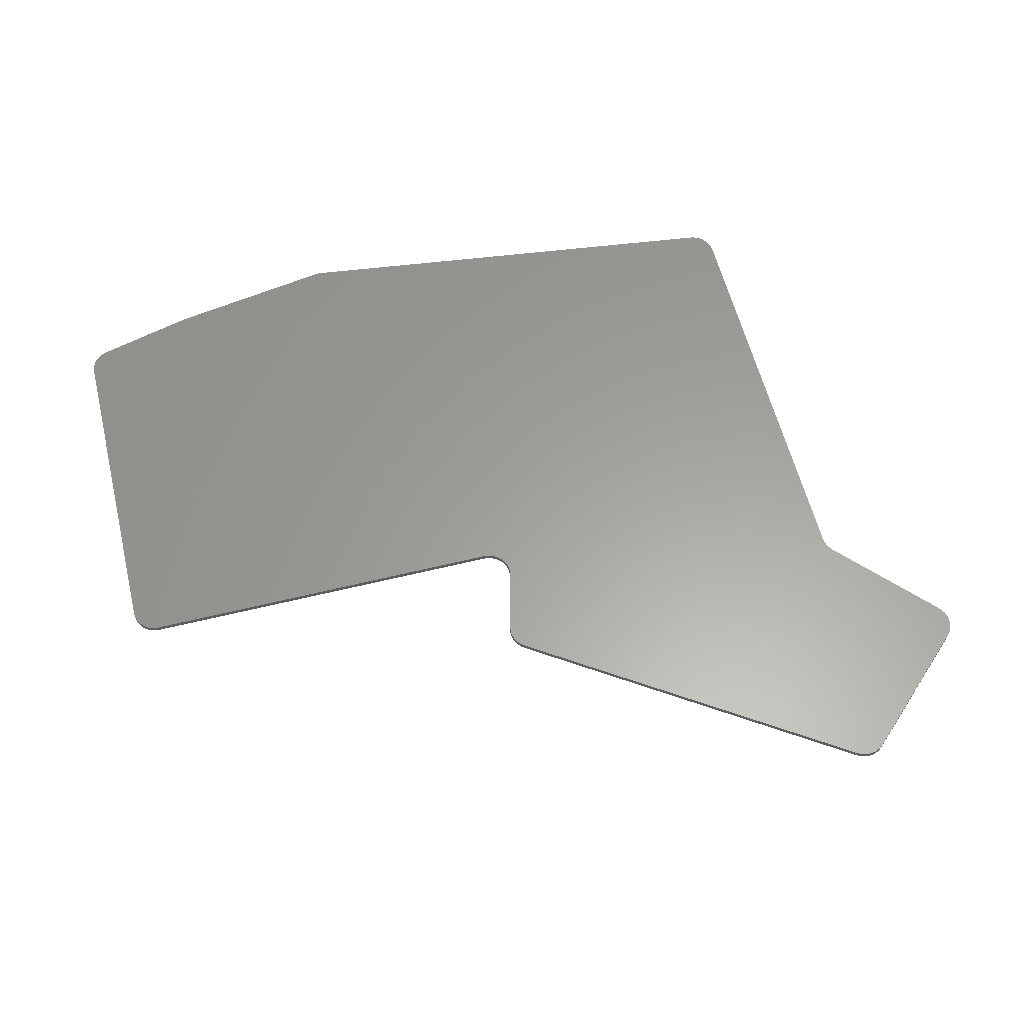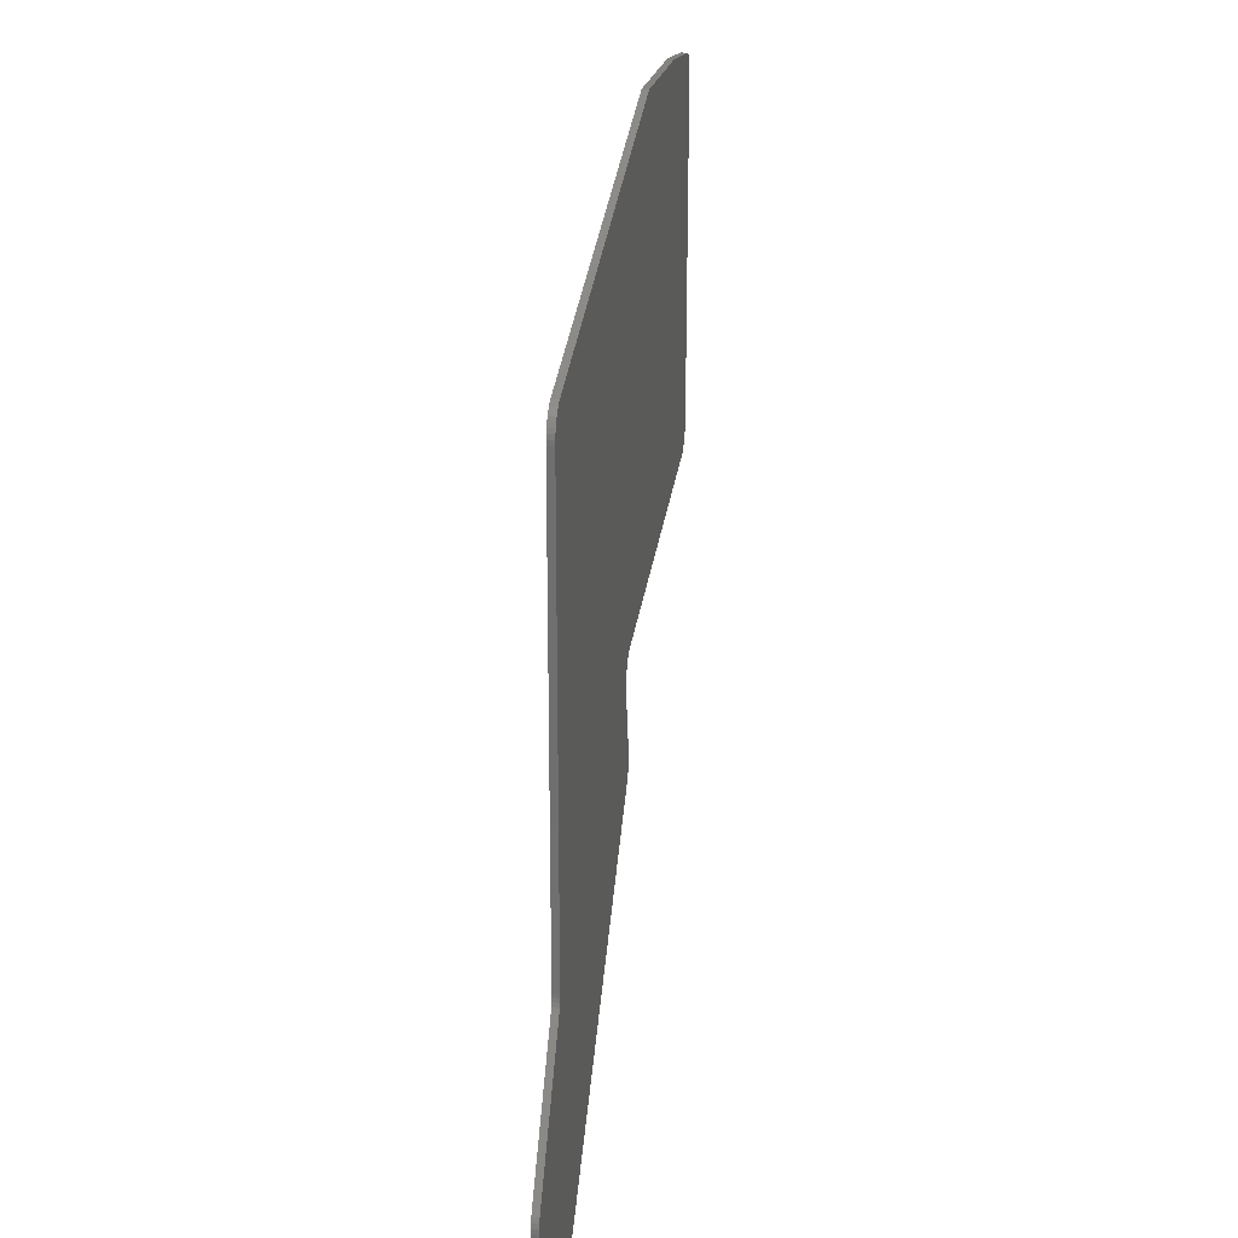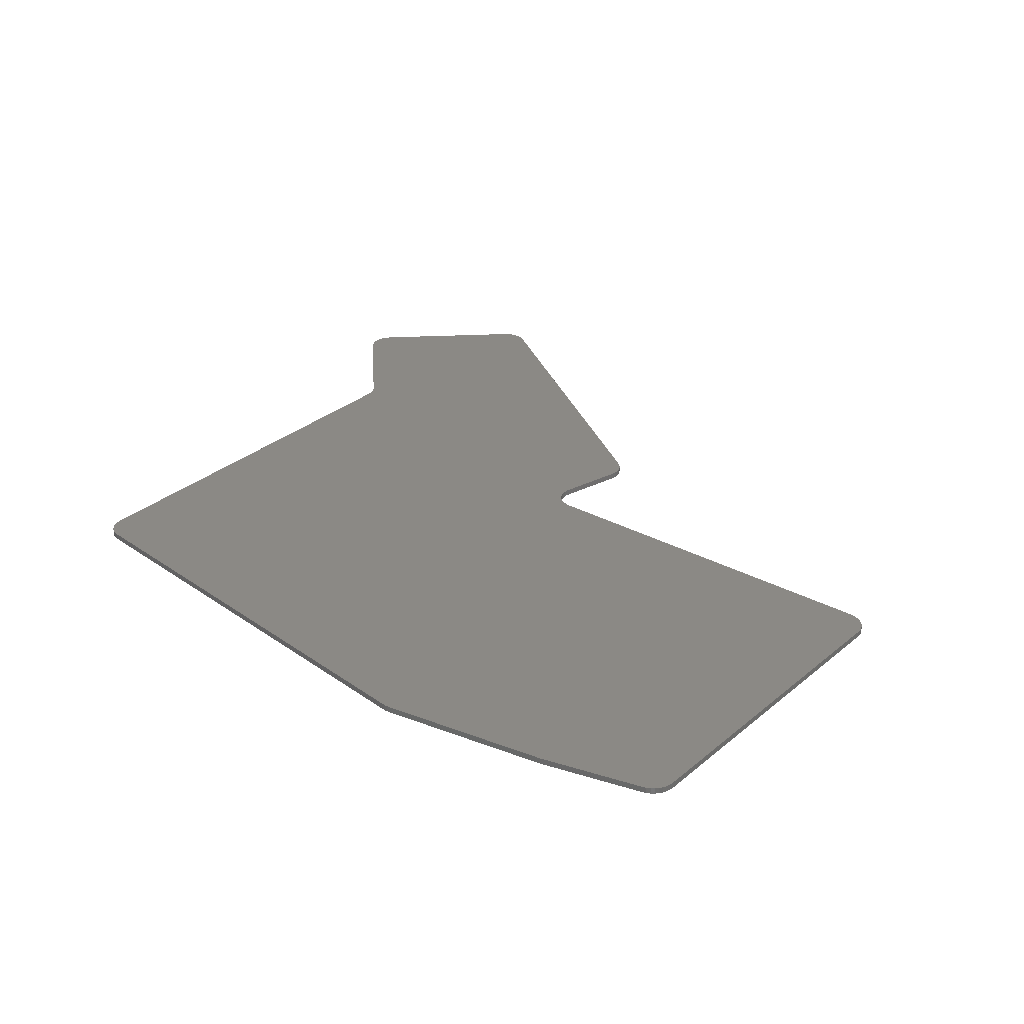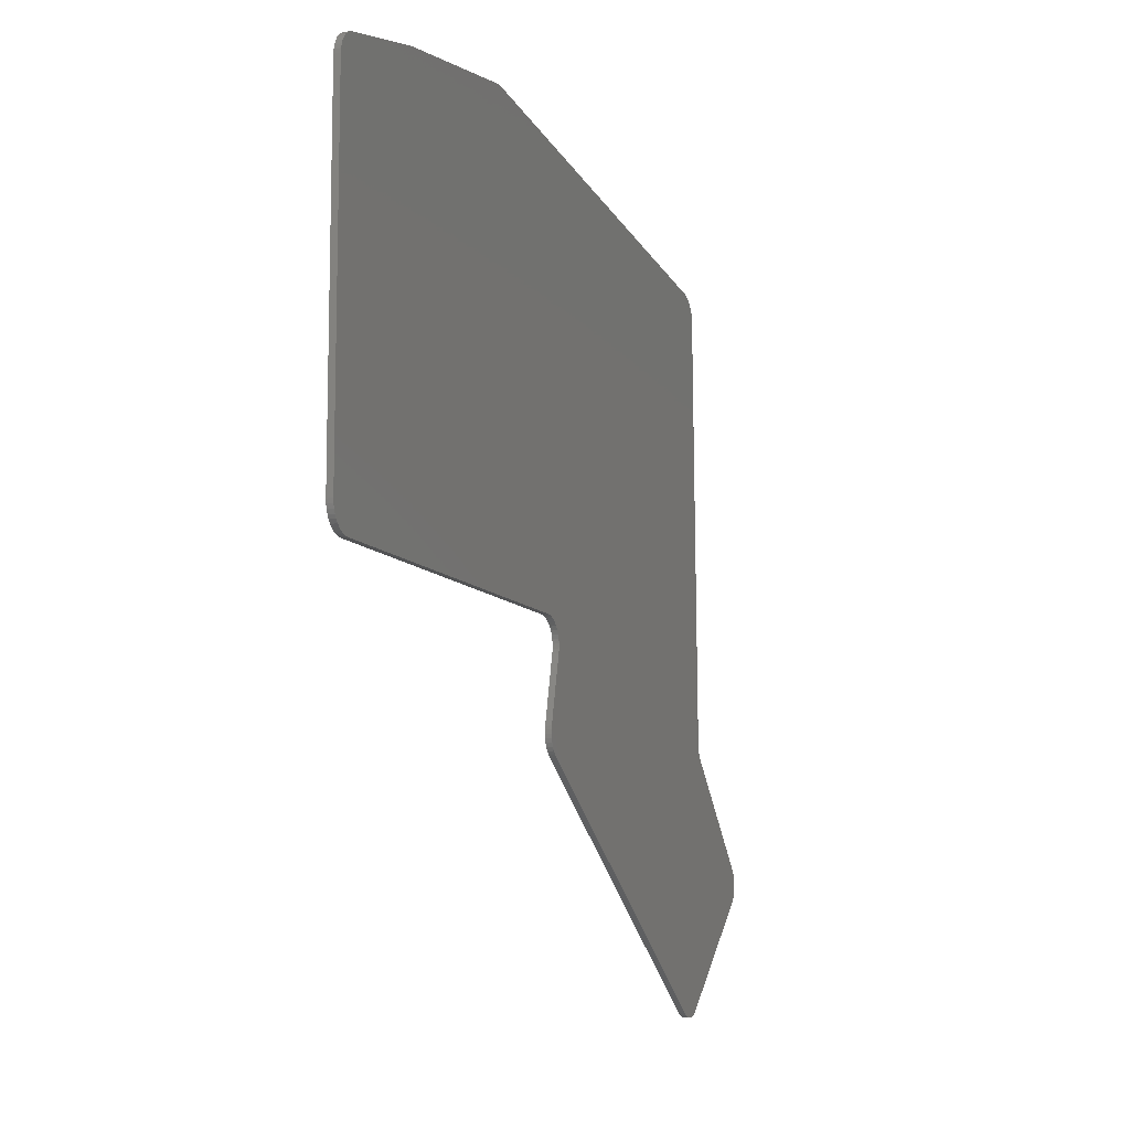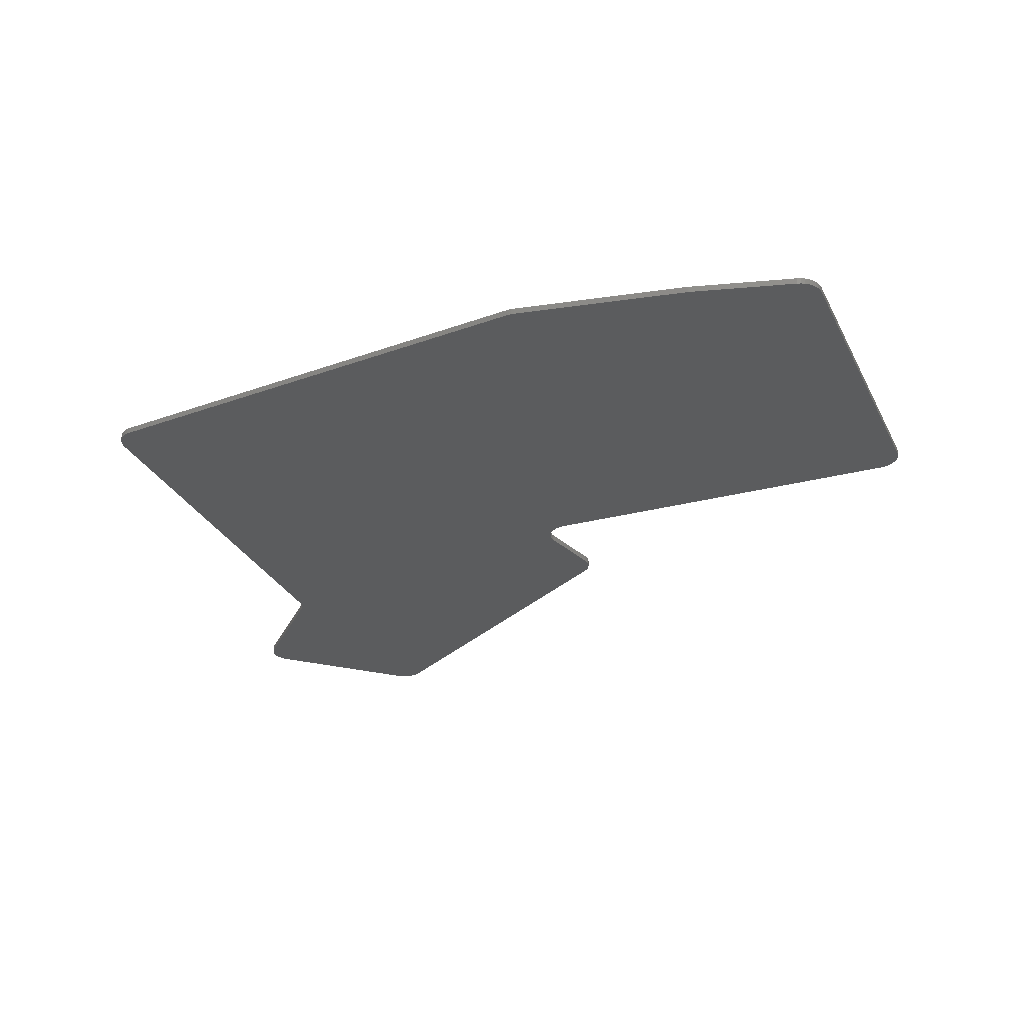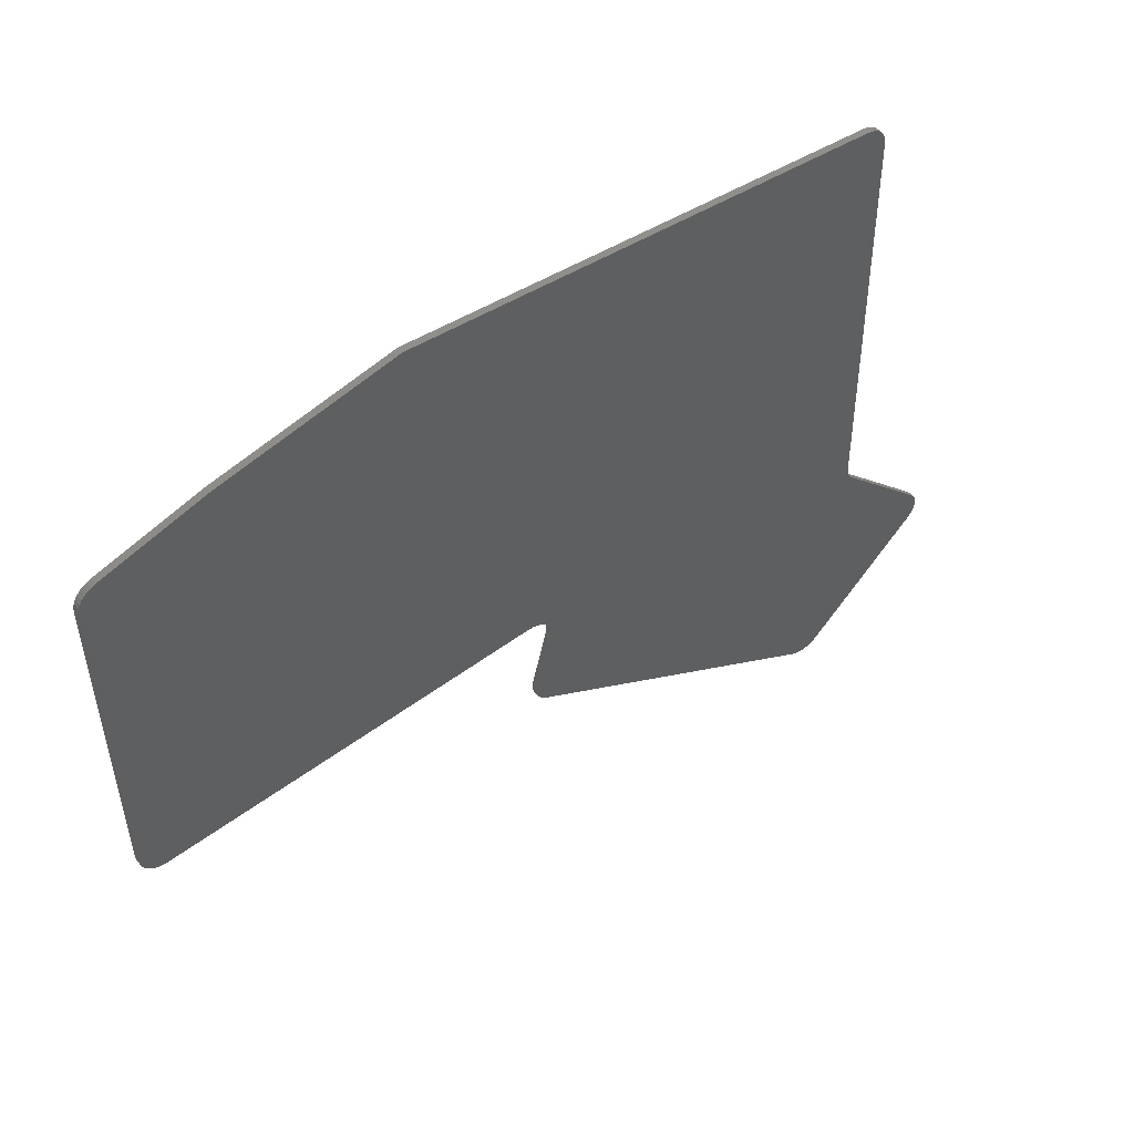
<metadata>
{"format":"stl","ext":"stl","renderer":"f3d","projection":"perspective","resolution":1024,"background":"white","views":[{"elev":61.1,"azim":-13.6,"up":"+Z"},{"elev":28.5,"azim":97.6,"up":"+Y"},{"elev":29.3,"azim":-140.6,"up":"+Z"},{"elev":-10.5,"azim":-67.9,"up":"+Y"},{"elev":-28.1,"azim":-157.8,"up":"+Z"},{"elev":52.4,"azim":-38.6,"up":"+Y"}]}
</metadata>
<code>
# stl→obj: 202 verts, 404 faces
v 136.4 -40.14 0
v 212.4 -49.26 0
v 213 -49.39 0
v 213.6 -49.61 0
v 214.2 -49.93 0
v 214.7 -50.33 0
v 215.1 -50.8 0
v 215.5 -51.33 0
v 215.7 -51.92 0
v 215.9 -52.53 0
v 215.9 -53.17 0
v 217 -111.7 0
v 153.8 -111.7 0
v 90.39 -111.7 0
v 90.17 -111.6 0
v 89.63 -111.2 0
v 89.15 -110.8 0
v 88.74 -110.4 0
v 88.41 -109.8 0
v 88.17 -109.2 0
v 88.02 -108.6 0
v 87.97 -108 0
v 87.97 -52.98 0
v 88.03 -52.32 0
v 88.19 -51.68 0
v 88.46 -51.08 0
v 88.82 -50.53 0
v 89.26 -50.04 0
v 89.78 -49.64 0
v 90.36 -49.32 0
v 90.98 -49.11 0
v 107.4 -44.92 0
v 107.5 -44.88 0
v 107.7 -44.85 0
v 135.2 -40.17 0
v 135.6 -40.12 0
v 136 -40.11 0
v 154.5 -111.7 0
v 217 -111.9 0
v 155.1 -111.9 0
v 92 -112 0
v 91.37 -112 0
v 90.76 -111.8 0
v 217 -112.1 0
v 155.7 -112.1 0
v 217 -112.5 0
v 156.3 -112.5 0
v 217 -112.9 0
v 156.8 -112.9 0
v 217 -113.4 0
v 157.2 -113.4 0
v 217 -114 0
v 157.5 -114 0
v 217 -114.6 0
v 157.7 -114.6 0
v 217 -115.3 0
v 157.8 -115.3 0
v 217 -116 0
v 157.9 -116 0
v 217.1 -116.6 0
v 157.8 -116.6 0
v 217.2 -123.2 0
v 156.2 -123.2 0
v 217.2 -123.7 0
v 156 -123.7 0
v 217.4 -124.3 0
v 155.9 -124.3 0
v 217.6 -124.9 0
v 155.8 -124.9 0
v 217.9 -125.4 0
v 155.6 -125.4 0
v 218.3 -125.8 0
v 155.5 -125.8 0
v 233.6 -142.1 0
v 234 -142.7 0
v 234.3 -143.3 0
v 234.5 -143.9 0
v 234.6 -144.6 0
v 234.6 -145.3 0
v 234.5 -146 0
v 234.2 -146.7 0
v 233.9 -147.2 0
v 233.4 -147.8 0
v 214.6 -165.6 0
v 214.1 -166 0
v 213.5 -166.3 0
v 212.9 -166.5 0
v 212.2 -166.7 0
v 211.5 -166.7 0
v 210.9 -166.6 0
v 210.2 -166.3 0
v 209.7 -166 0
v 156.9 -131.5 0
v 156.4 -131.1 0
v 156 -130.7 0
v 155.6 -130.2 0
v 155.4 -129.6 0
v 155.2 -129 0
v 155.1 -128.4 0
v 155.1 -127.8 0
v 155.2 -127.2 0
v 212.2 -166.7 1
v 212.9 -166.5 1
v 213.5 -166.3 1
v 214.1 -166 1
v 214.6 -165.6 1
v 233.4 -147.8 1
v 233.9 -147.2 1
v 234.2 -146.7 1
v 234.5 -146 1
v 234.6 -145.3 1
v 234.6 -144.6 1
v 234.5 -143.9 1
v 234.3 -143.3 1
v 234 -142.7 1
v 233.6 -142.1 1
v 218.3 -125.8 1
v 155.5 -125.8 1
v 155.2 -127.2 1
v 155.1 -127.8 1
v 155.1 -128.4 1
v 155.2 -129 1
v 155.4 -129.6 1
v 155.6 -130.2 1
v 156 -130.7 1
v 156.4 -131.1 1
v 156.9 -131.5 1
v 209.7 -166 1
v 210.2 -166.3 1
v 210.9 -166.6 1
v 211.5 -166.7 1
v 217.9 -125.4 1
v 155.6 -125.4 1
v 217.6 -124.9 1
v 155.8 -124.9 1
v 217.4 -124.3 1
v 155.9 -124.3 1
v 217.2 -123.7 1
v 156 -123.7 1
v 217.2 -123.2 1
v 156.2 -123.2 1
v 217.1 -116.6 1
v 157.8 -116.6 1
v 217 -116 1
v 157.9 -116 1
v 217 -115.3 1
v 157.8 -115.3 1
v 217 -114.6 1
v 157.7 -114.6 1
v 217 -114 1
v 157.5 -114 1
v 217 -113.4 1
v 157.2 -113.4 1
v 217 -112.9 1
v 156.8 -112.9 1
v 217 -112.5 1
v 156.3 -112.5 1
v 217 -112.1 1
v 155.7 -112.1 1
v 217 -111.9 1
v 155.1 -111.9 1
v 217 -111.7 1
v 154.5 -111.7 1
v 153.8 -111.7 1
v 90.39 -111.7 1
v 90.76 -111.8 1
v 91.37 -112 1
v 92 -112 1
v 215.9 -53.17 1
v 215.9 -52.53 1
v 215.7 -51.92 1
v 215.5 -51.33 1
v 215.1 -50.8 1
v 214.7 -50.33 1
v 214.2 -49.93 1
v 213.6 -49.61 1
v 213 -49.39 1
v 212.4 -49.26 1
v 136.4 -40.14 1
v 136 -40.11 1
v 135.6 -40.12 1
v 135.2 -40.17 1
v 107.7 -44.85 1
v 107.5 -44.88 1
v 107.4 -44.92 1
v 90.98 -49.11 1
v 90.36 -49.32 1
v 89.78 -49.64 1
v 89.26 -50.04 1
v 88.82 -50.53 1
v 88.46 -51.08 1
v 88.19 -51.68 1
v 88.03 -52.32 1
v 87.97 -52.98 1
v 87.97 -108 1
v 88.02 -108.6 1
v 88.17 -109.2 1
v 88.41 -109.8 1
v 88.74 -110.4 1
v 89.15 -110.8 1
v 89.63 -111.2 1
v 90.17 -111.6 1
f 1 2 3
f 1 3 4
f 1 4 5
f 1 5 6
f 1 6 7
f 1 7 8
f 1 8 9
f 1 9 10
f 1 10 11
f 1 11 12
f 1 12 13
f 1 13 14
f 1 14 15
f 1 15 16
f 1 16 17
f 1 17 18
f 1 18 19
f 1 19 20
f 1 20 21
f 1 21 22
f 1 22 23
f 1 23 24
f 1 24 25
f 1 25 26
f 1 26 27
f 1 27 28
f 1 28 29
f 1 29 30
f 1 30 31
f 1 31 32
f 1 32 33
f 1 33 34
f 1 34 35
f 1 35 36
f 1 36 37
f 12 12 38
f 12 38 13
f 12 39 40
f 12 40 38
f 13 41 42
f 13 42 43
f 13 43 14
f 39 44 45
f 39 45 40
f 44 46 47
f 44 47 45
f 46 48 49
f 46 49 47
f 48 50 51
f 48 51 49
f 50 52 53
f 50 53 51
f 52 54 55
f 52 55 53
f 54 56 57
f 54 57 55
f 56 58 59
f 56 59 57
f 58 60 61
f 58 61 59
f 60 62 63
f 60 63 61
f 62 64 65
f 62 65 63
f 64 66 67
f 64 67 65
f 66 68 69
f 66 69 67
f 68 70 71
f 68 71 69
f 70 72 73
f 70 73 71
f 72 74 75
f 72 75 76
f 72 76 77
f 72 77 78
f 72 78 79
f 72 79 80
f 72 80 81
f 72 81 82
f 72 82 83
f 72 83 84
f 72 84 85
f 72 85 86
f 72 86 87
f 72 87 88
f 72 88 89
f 72 89 90
f 72 90 91
f 72 91 92
f 72 92 93
f 72 93 94
f 72 94 95
f 72 95 96
f 72 96 97
f 72 97 98
f 72 98 99
f 72 99 100
f 72 100 101
f 72 101 73
f 102 103 104
f 102 104 105
f 102 105 106
f 102 106 107
f 102 107 108
f 102 108 109
f 102 109 110
f 102 110 111
f 102 111 112
f 102 112 113
f 102 113 114
f 102 114 115
f 102 115 116
f 102 116 117
f 102 117 118
f 102 118 119
f 102 119 120
f 102 120 121
f 102 121 122
f 102 122 123
f 102 123 124
f 102 124 125
f 102 125 126
f 102 126 127
f 102 127 128
f 102 128 129
f 102 129 130
f 102 130 131
f 117 132 133
f 117 133 118
f 132 134 135
f 132 135 133
f 134 136 137
f 134 137 135
f 136 138 139
f 136 139 137
f 138 140 141
f 138 141 139
f 140 142 143
f 140 143 141
f 142 144 145
f 142 145 143
f 144 146 147
f 144 147 145
f 146 148 149
f 146 149 147
f 148 150 151
f 148 151 149
f 150 152 153
f 150 153 151
f 152 154 155
f 152 155 153
f 154 156 157
f 154 157 155
f 156 158 159
f 156 159 157
f 158 160 161
f 158 161 159
f 160 162 163
f 160 163 161
f 164 165 166
f 164 166 167
f 164 167 168
f 162 162 164
f 162 164 163
f 164 162 169
f 164 169 170
f 164 170 171
f 164 171 172
f 164 172 173
f 164 173 174
f 164 174 175
f 164 175 176
f 164 176 177
f 164 177 178
f 164 178 179
f 164 179 180
f 164 180 181
f 164 181 182
f 164 182 183
f 164 183 184
f 164 184 185
f 164 185 186
f 164 186 187
f 164 187 188
f 164 188 189
f 164 189 190
f 164 190 191
f 164 191 192
f 164 192 193
f 164 193 194
f 164 194 195
f 164 195 196
f 164 196 197
f 164 197 198
f 164 198 199
f 164 199 200
f 164 200 201
f 164 201 202
f 164 202 165
f 196 195 22
f 196 22 21
f 197 196 21
f 197 21 20
f 198 197 20
f 198 20 19
f 199 198 19
f 199 19 18
f 200 199 18
f 200 18 17
f 201 200 17
f 201 17 16
f 202 201 16
f 202 16 15
f 166 165 202
f 166 202 15
f 166 15 14
f 166 14 43
f 167 166 43
f 167 43 42
f 168 167 42
f 168 42 41
f 164 168 41
f 164 41 13
f 163 164 13
f 163 13 38
f 161 163 38
f 161 38 40
f 159 161 40
f 159 40 45
f 157 159 45
f 157 45 47
f 155 157 47
f 155 47 49
f 153 155 49
f 153 49 51
f 151 153 51
f 151 51 53
f 149 151 53
f 149 53 55
f 147 149 55
f 147 55 57
f 145 147 57
f 145 57 59
f 143 145 59
f 143 59 61
f 119 118 133
f 119 133 135
f 119 135 137
f 119 137 139
f 119 139 141
f 119 141 143
f 119 143 61
f 119 61 63
f 119 63 65
f 119 65 67
f 119 67 69
f 119 69 71
f 119 71 73
f 119 73 101
f 120 119 101
f 120 101 100
f 121 120 100
f 121 100 99
f 122 121 99
f 122 99 98
f 123 122 98
f 123 98 97
f 124 123 97
f 124 97 96
f 125 124 96
f 125 96 95
f 126 125 95
f 126 95 94
f 127 126 94
f 127 94 93
f 128 127 93
f 128 93 92
f 129 128 92
f 129 92 91
f 130 129 91
f 130 91 90
f 131 130 90
f 131 90 89
f 102 131 89
f 102 89 88
f 103 102 88
f 103 88 87
f 104 103 87
f 104 87 86
f 105 104 86
f 105 86 85
f 106 105 85
f 106 85 84
f 107 106 84
f 107 84 83
f 108 107 83
f 108 83 82
f 109 108 82
f 109 82 81
f 110 109 81
f 110 81 80
f 111 110 80
f 111 80 79
f 112 111 79
f 112 79 78
f 113 112 78
f 113 78 77
f 114 113 77
f 114 77 76
f 115 114 76
f 115 76 75
f 116 115 75
f 116 75 74
f 117 116 74
f 117 74 72
f 132 117 72
f 132 72 70
f 134 132 70
f 134 70 68
f 136 134 68
f 136 68 66
f 138 136 66
f 138 66 64
f 140 138 64
f 140 64 62
f 169 162 162
f 169 162 160
f 169 160 158
f 169 158 156
f 169 156 154
f 169 154 152
f 169 152 150
f 169 150 148
f 169 148 146
f 169 146 144
f 169 144 142
f 169 142 140
f 169 140 62
f 169 62 60
f 169 60 58
f 169 58 56
f 169 56 54
f 169 54 52
f 169 52 50
f 169 50 48
f 169 48 46
f 169 46 44
f 169 44 39
f 169 39 12
f 169 12 12
f 169 12 11
f 170 169 11
f 170 11 10
f 171 170 10
f 171 10 9
f 172 171 9
f 172 9 8
f 173 172 8
f 173 8 7
f 174 173 7
f 174 7 6
f 175 174 6
f 175 6 5
f 176 175 5
f 176 5 4
f 177 176 4
f 177 4 3
f 178 177 3
f 178 3 2
f 179 178 2
f 179 2 1
f 180 179 1
f 180 1 37
f 181 180 37
f 181 37 36
f 182 181 36
f 182 36 35
f 183 182 35
f 183 35 34
f 184 183 34
f 184 34 33
f 185 184 33
f 185 33 32
f 186 185 32
f 186 32 31
f 187 186 31
f 187 31 30
f 188 187 30
f 188 30 29
f 189 188 29
f 189 29 28
f 190 189 28
f 190 28 27
f 191 190 27
f 191 27 26
f 192 191 26
f 192 26 25
f 193 192 25
f 193 25 24
f 194 193 24
f 194 24 23
f 195 194 23
f 195 23 22

</code>
